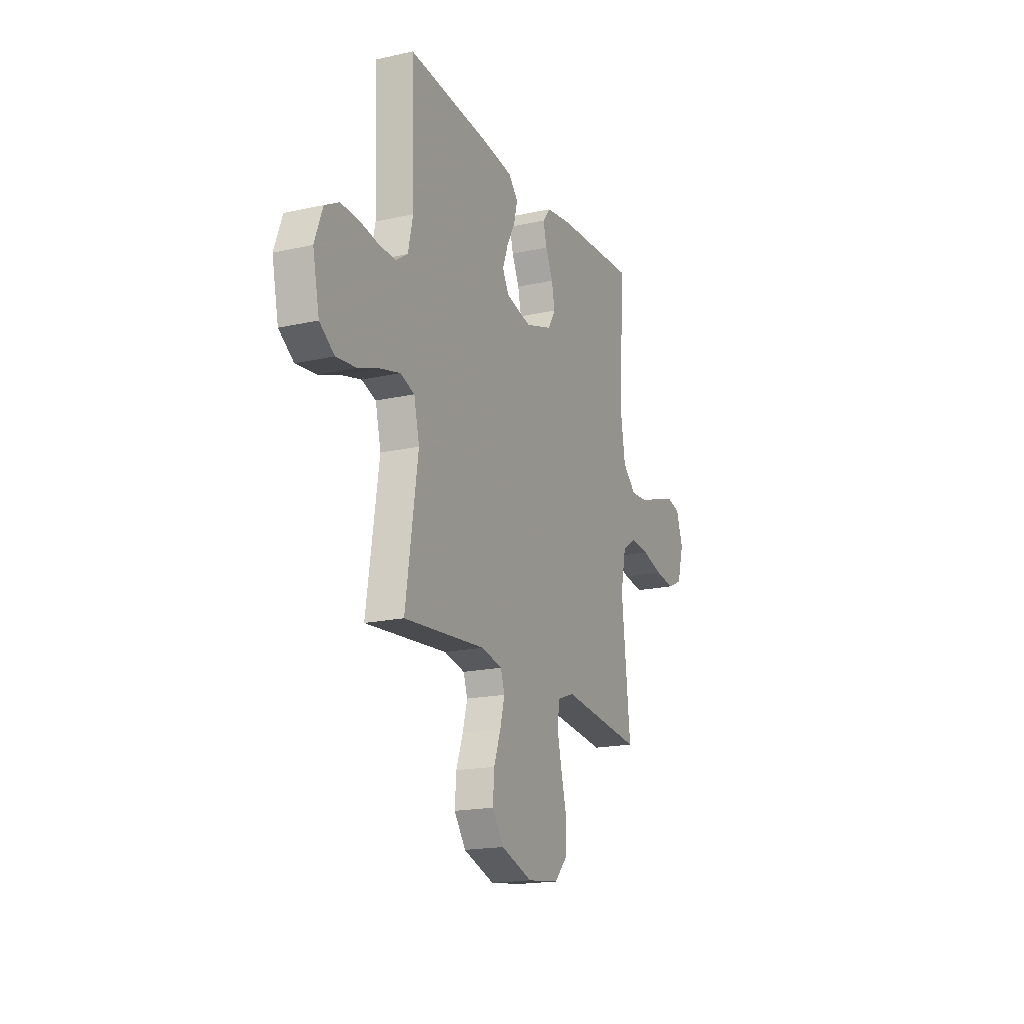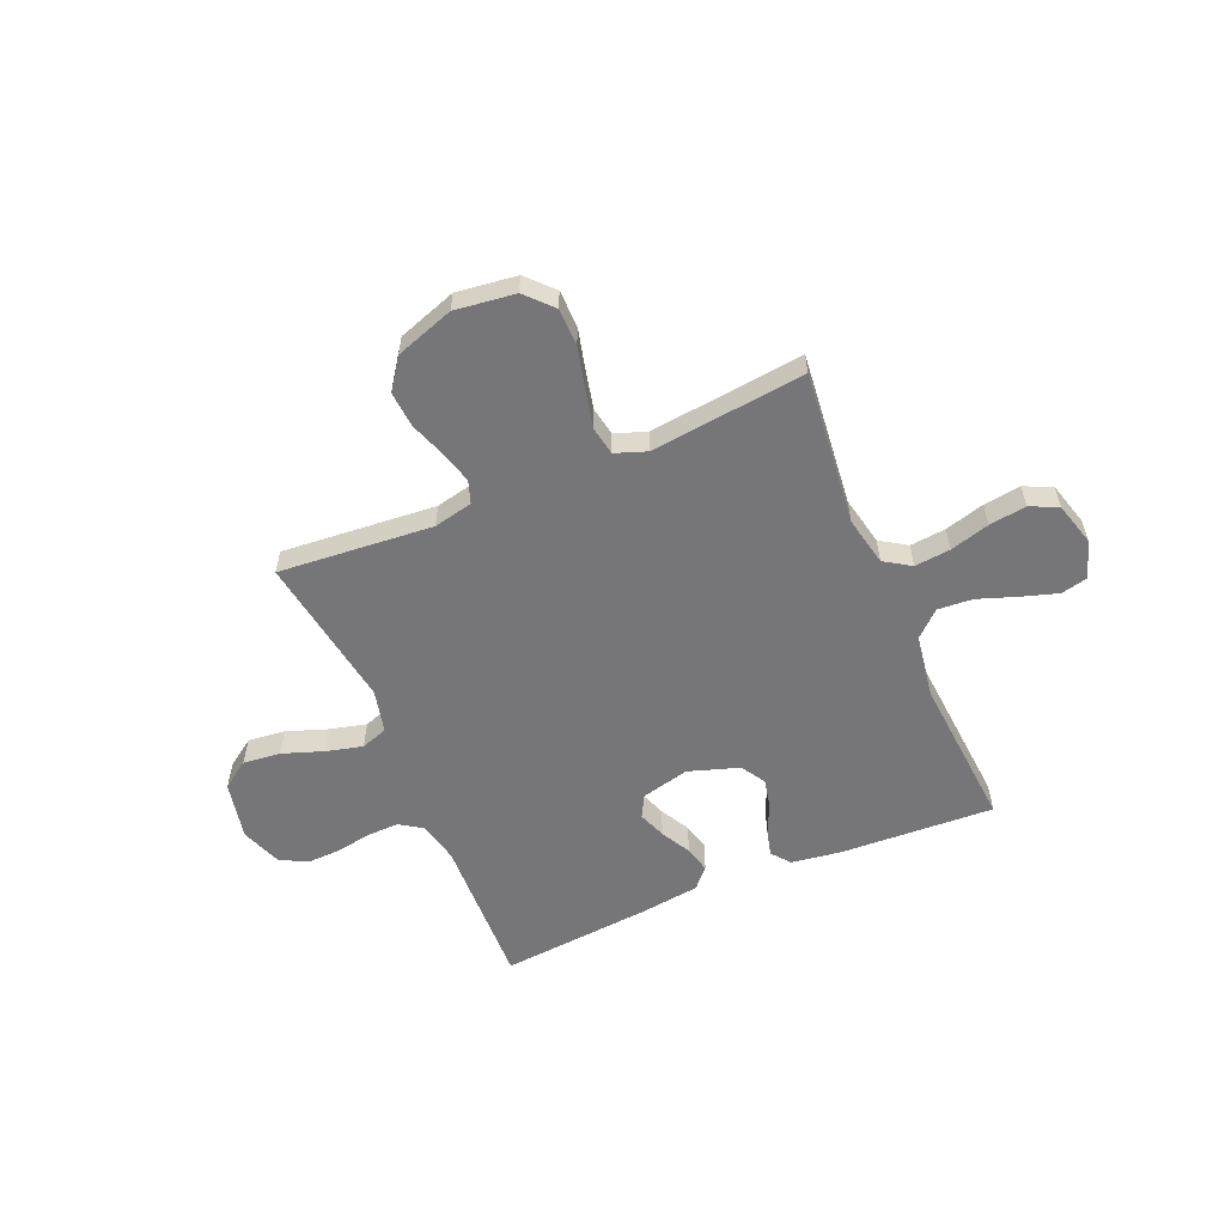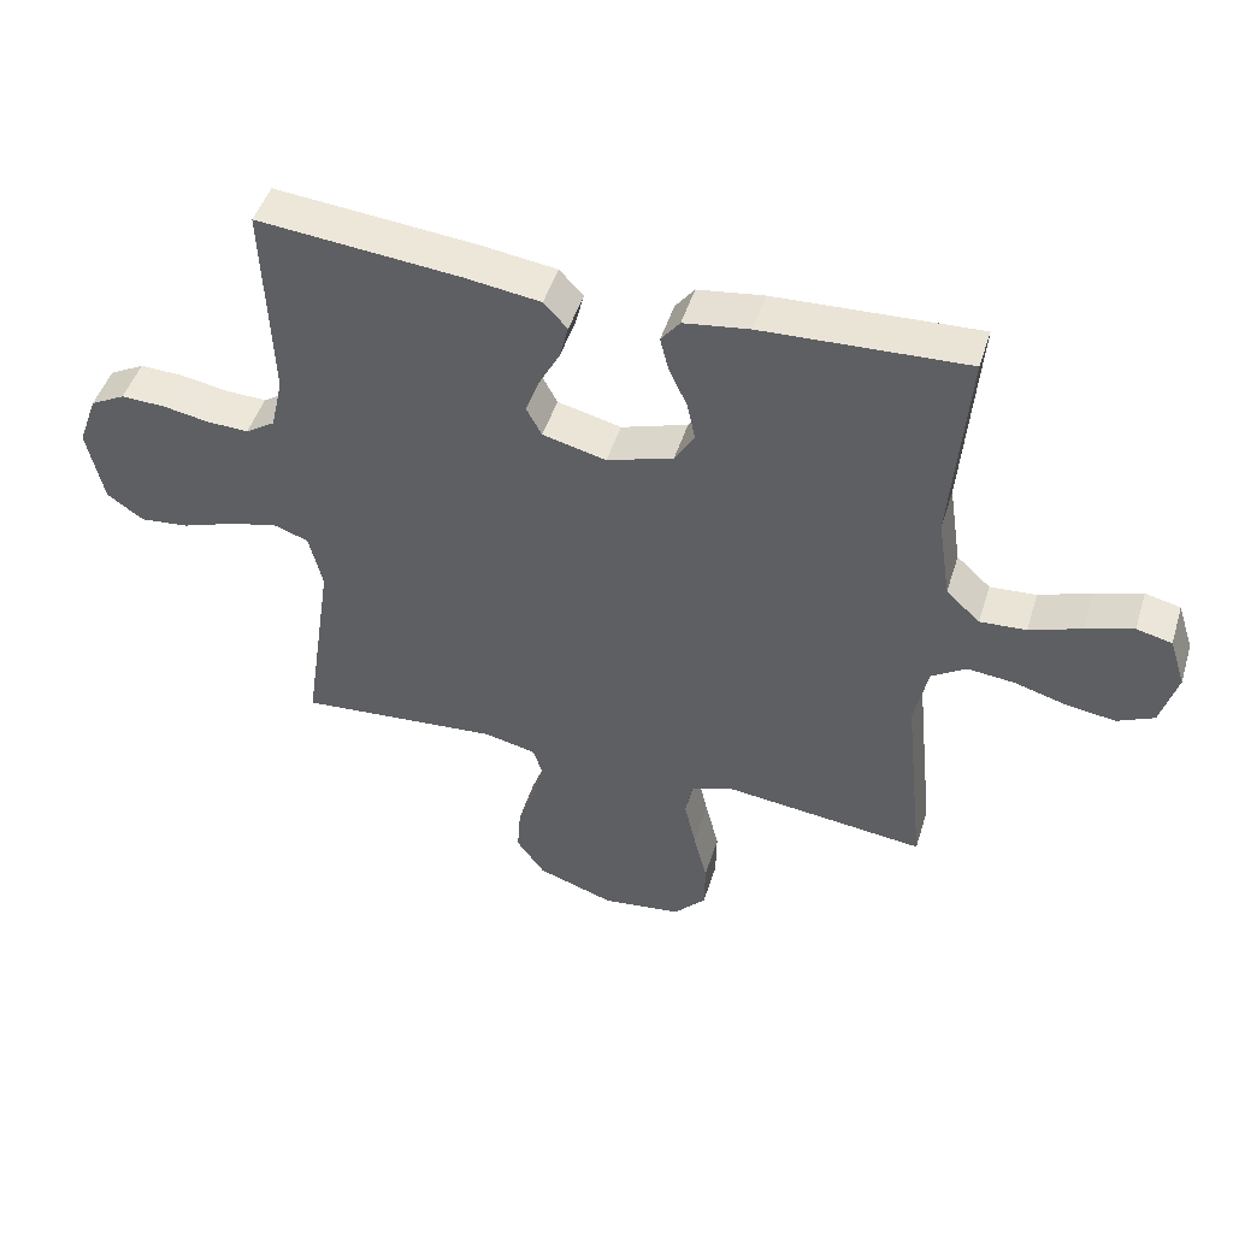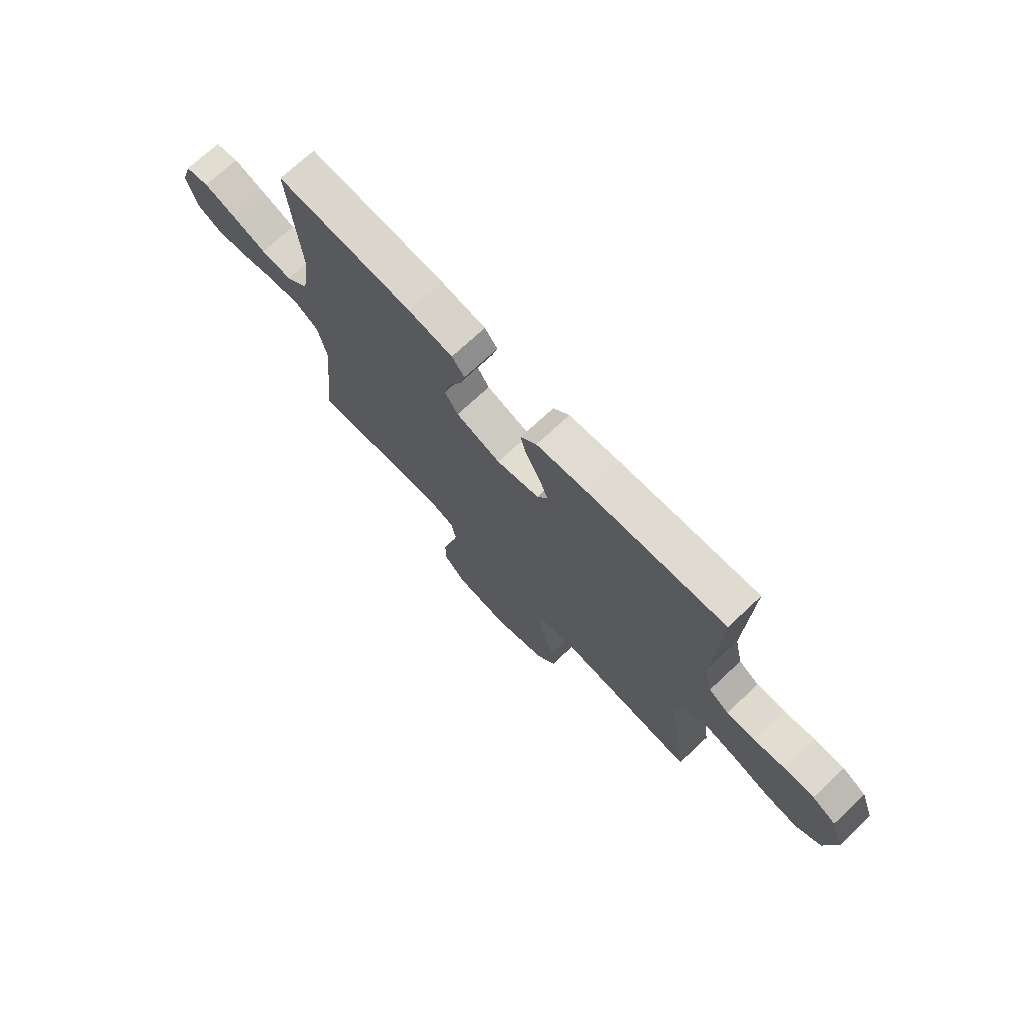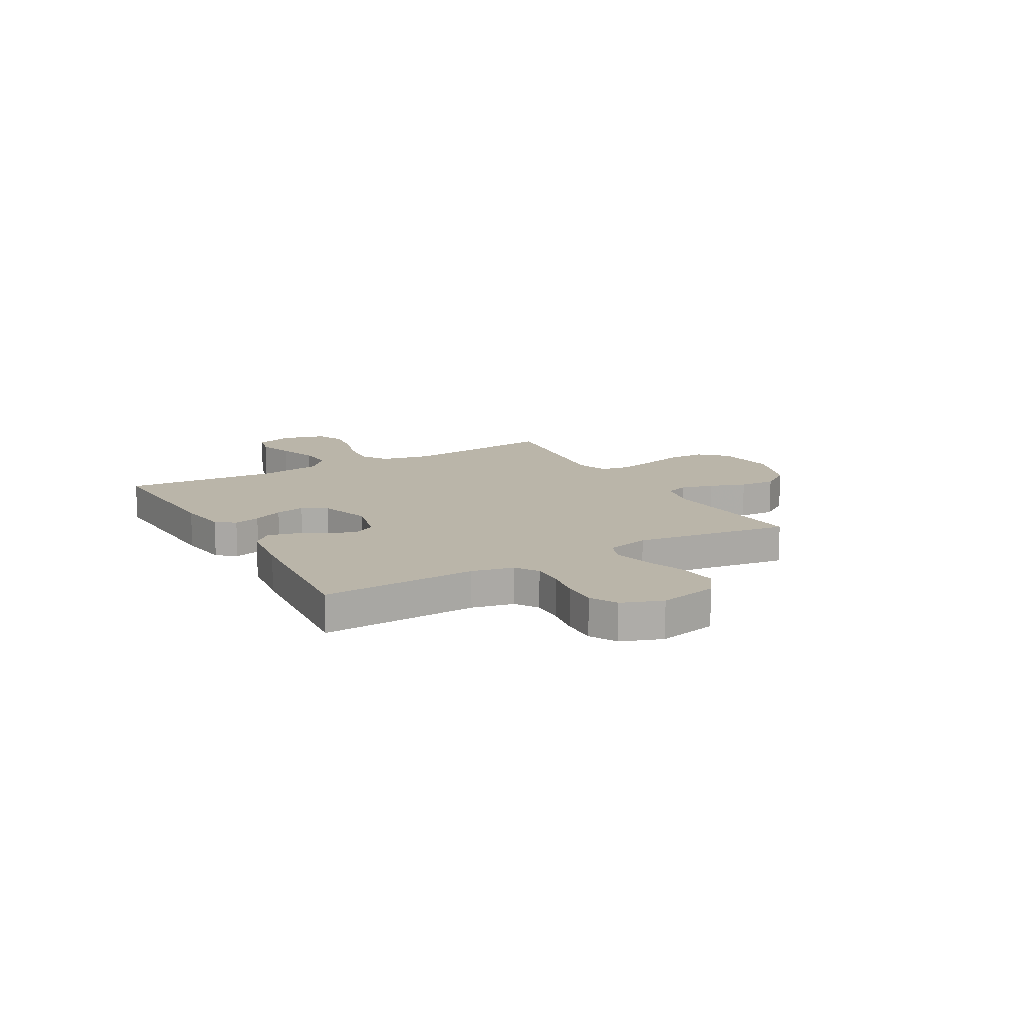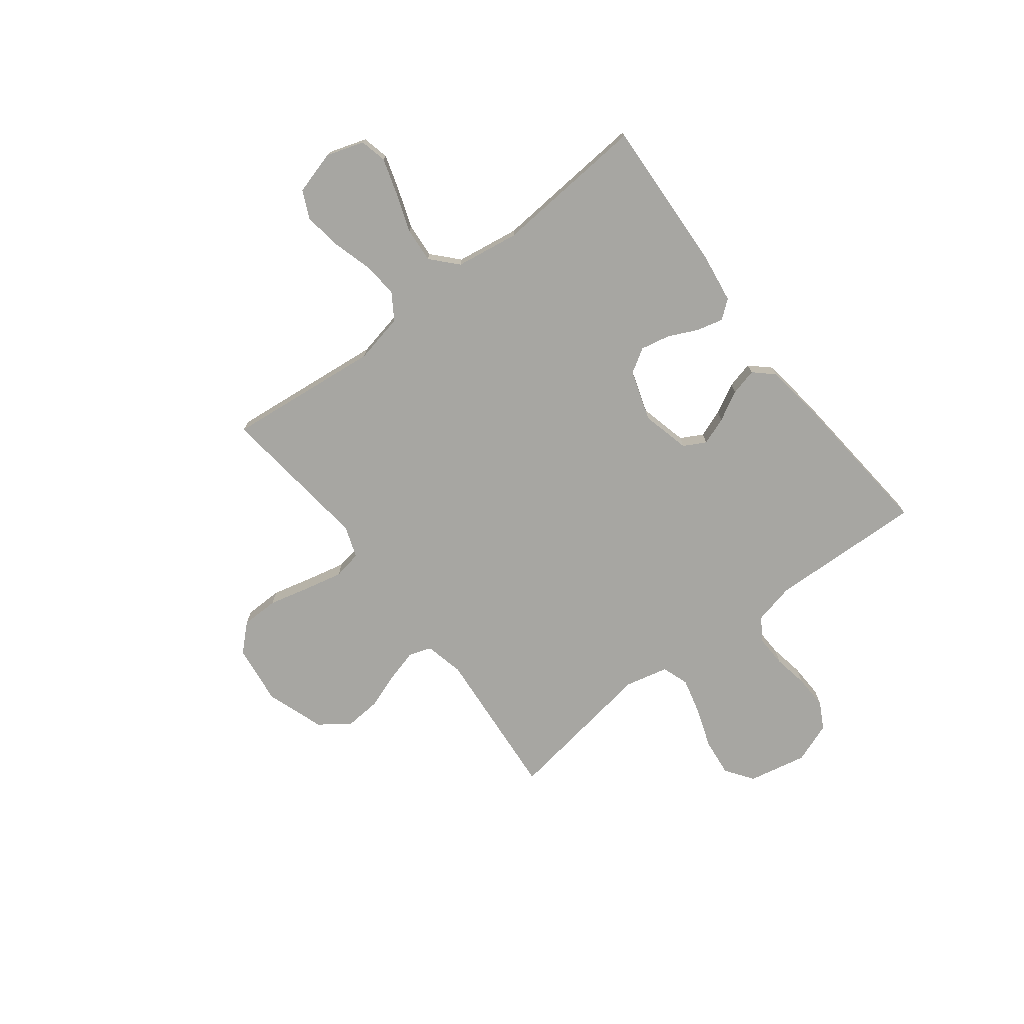
<metadata>
{"format":"obj","ext":"obj","renderer":"f3d","projection":"perspective","resolution":1024,"background":"white","views":[{"elev":-18.2,"azim":113.5,"up":"+Z"},{"elev":-56.9,"azim":-156.9,"up":"+Y"},{"elev":47.5,"azim":-162.9,"up":"+Z"},{"elev":72.3,"azim":46.9,"up":"+Z"},{"elev":13.5,"azim":60.2,"up":"+Y"},{"elev":-74.0,"azim":-52.4,"up":"+Y"}]}
</metadata>
<code>
v 0.5 0.07 -0.5
v 0.2 0.07 -0.475
v 0.124 0.07 -0.492
v 0.109 0.07 -0.536
v 0.126 0.07 -0.599
v 0.151 0.07 -0.669
v 0.156 0.07 -0.739
v 0.114 0.07 -0.798
v 0 0.07 -0.837
v -0.117 0.07 -0.822
v -0.165 0.07 -0.771
v -0.166 0.07 -0.698
v -0.146 0.07 -0.618
v -0.129 0.07 -0.543
v -0.139 0.07 -0.488
v -0.2 0.07 -0.466
v -0.5 0.07 -0.5
v -0.468 0.07 -0.2
v -0.488 0.07 -0.104
v -0.539 0.07 -0.071
v -0.609 0.07 -0.078
v -0.686 0.07 -0.1
v -0.758 0.07 -0.11
v -0.812 0.07 -0.085
v -0.836 0.07 0
v -0.812 0.07 0.073
v -0.76 0.07 0.085
v -0.69 0.07 0.063
v -0.614 0.07 0.036
v -0.546 0.07 0.031
v -0.496 0.07 0.077
v -0.477 0.07 0.2
v -0.5 0.07 0.5
v -0.2 0.07 0.485
v -0.103 0.07 0.471
v -0.075 0.07 0.435
v -0.088 0.07 0.384
v -0.115 0.07 0.326
v -0.127 0.07 0.269
v -0.098 0.07 0.222
v 0 0.07 0.19
v 0.094 0.07 0.213
v 0.117 0.07 0.256
v 0.097 0.07 0.31
v 0.066 0.07 0.368
v 0.053 0.07 0.42
v 0.088 0.07 0.458
v 0.2 0.07 0.473
v 0.5 0.07 0.5
v 0.489 0.07 0.2
v 0.507 0.07 0.12
v 0.551 0.07 0.091
v 0.613 0.07 0.093
v 0.681 0.07 0.105
v 0.747 0.07 0.107
v 0.799 0.07 0.079
v 0.828 0.07 0
v 0.804 0.07 -0.114
v 0.75 0.07 -0.152
v 0.677 0.07 -0.144
v 0.598 0.07 -0.116
v 0.527 0.07 -0.098
v 0.475 0.07 -0.116
v 0.455 0.07 -0.2
v 0.5 0 -0.5
v 0.2 0 -0.475
v 0.124 0 -0.492
v 0.109 0 -0.536
v 0.126 0 -0.599
v 0.151 0 -0.669
v 0.156 0 -0.739
v 0.114 0 -0.798
v 0 0 -0.837
v -0.117 0 -0.822
v -0.165 0 -0.771
v -0.166 0 -0.698
v -0.146 0 -0.618
v -0.129 0 -0.543
v -0.139 0 -0.488
v -0.2 0 -0.466
v -0.5 0 -0.5
v -0.468 0 -0.2
v -0.488 0 -0.104
v -0.539 0 -0.071
v -0.609 0 -0.078
v -0.686 0 -0.1
v -0.758 0 -0.11
v -0.812 0 -0.085
v -0.836 0 0
v -0.812 0 0.073
v -0.76 0 0.085
v -0.69 0 0.063
v -0.614 0 0.036
v -0.546 0 0.031
v -0.496 0 0.077
v -0.477 0 0.2
v -0.5 0 0.5
v -0.2 0 0.485
v -0.103 0 0.471
v -0.075 0 0.435
v -0.088 0 0.384
v -0.115 0 0.326
v -0.127 0 0.269
v -0.098 0 0.222
v 0 0 0.19
v 0.094 0 0.213
v 0.117 0 0.256
v 0.097 0 0.31
v 0.066 0 0.368
v 0.053 0 0.42
v 0.088 0 0.458
v 0.2 0 0.473
v 0.5 0 0.5
v 0.489 0 0.2
v 0.507 0 0.12
v 0.551 0 0.091
v 0.613 0 0.093
v 0.681 0 0.105
v 0.747 0 0.107
v 0.799 0 0.079
v 0.828 0 0
v 0.804 0 -0.114
v 0.75 0 -0.152
v 0.677 0 -0.144
v 0.598 0 -0.116
v 0.527 0 -0.098
v 0.475 0 -0.116
v 0.455 0 -0.2
f 58 59 60 61
f 58 61 62
f 57 58 62
f 56 57 62
f 53 54 55 56
f 52 53 56 62
f 51 52 62 63
f 47 48 49 50
f 44 45 46 47
f 43 44 47 50
f 42 43 50 51
f 35 36 37 38
f 35 38 39
f 32 33 34 35
f 31 32 35 39
f 30 31 39 40
f 26 27 28 29
f 24 25 26 29
f 24 29 30
f 21 22 23 24
f 20 21 24 30
f 19 20 30 40
f 16 17 18
f 15 16 18 19
f 10 11 12 13
f 10 13 14
f 9 10 14
f 8 9 14 15
f 5 6 7 8
f 4 5 8 15
f 64 1 2
f 64 2 3
f 63 64 3
f 41 42 51 63
f 41 63 3
f 15 19 40 41
f 3 4 15 41
f 125 124 123 122
f 126 125 122
f 126 122 121
f 126 121 120
f 120 119 118 117
f 126 120 117 116
f 127 126 116 115
f 114 113 112 111
f 111 110 109 108
f 114 111 108 107
f 115 114 107 106
f 102 101 100 99
f 103 102 99
f 99 98 97 96
f 103 99 96 95
f 104 103 95 94
f 93 92 91 90
f 93 90 89 88
f 94 93 88
f 88 87 86 85
f 94 88 85 84
f 104 94 84 83
f 82 81 80
f 83 82 80 79
f 77 76 75 74
f 78 77 74
f 78 74 73
f 79 78 73 72
f 72 71 70 69
f 79 72 69 68
f 66 65 128
f 67 66 128
f 67 128 127
f 127 115 106 105
f 67 127 105
f 105 104 83 79
f 105 79 68 67
f 1 65 66 2
f 2 66 67 3
f 3 67 68 4
f 4 68 69 5
f 5 69 70 6
f 6 70 71 7
f 7 71 72 8
f 8 72 73 9
f 9 73 74 10
f 10 74 75 11
f 11 75 76 12
f 12 76 77 13
f 13 77 78 14
f 14 78 79 15
f 15 79 80 16
f 16 80 81 17
f 17 81 82 18
f 18 82 83 19
f 19 83 84 20
f 20 84 85 21
f 21 85 86 22
f 22 86 87 23
f 23 87 88 24
f 24 88 89 25
f 25 89 90 26
f 26 90 91 27
f 27 91 92 28
f 28 92 93 29
f 29 93 94 30
f 30 94 95 31
f 31 95 96 32
f 32 96 97 33
f 33 97 98 34
f 34 98 99 35
f 35 99 100 36
f 36 100 101 37
f 37 101 102 38
f 38 102 103 39
f 39 103 104 40
f 40 104 105 41
f 41 105 106 42
f 42 106 107 43
f 43 107 108 44
f 44 108 109 45
f 45 109 110 46
f 46 110 111 47
f 47 111 112 48
f 48 112 113 49
f 49 113 114 50
f 50 114 115 51
f 51 115 116 52
f 52 116 117 53
f 53 117 118 54
f 54 118 119 55
f 55 119 120 56
f 56 120 121 57
f 57 121 122 58
f 58 122 123 59
f 59 123 124 60
f 60 124 125 61
f 61 125 126 62
f 62 126 127 63
f 63 127 128 64
f 64 128 65 1

</code>
